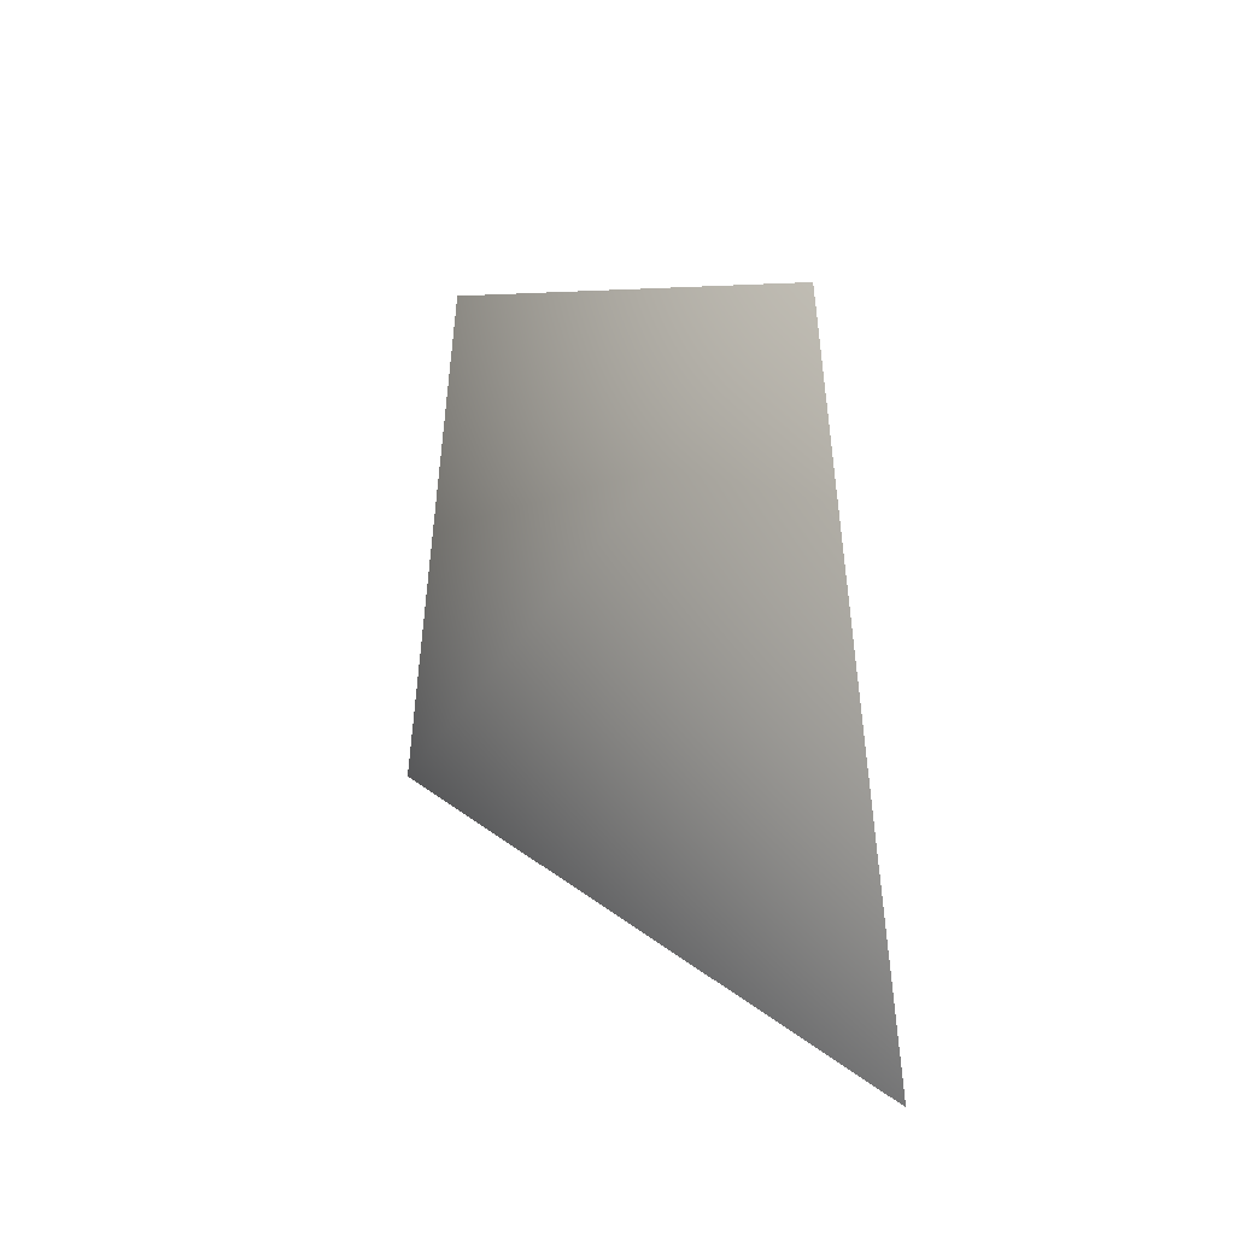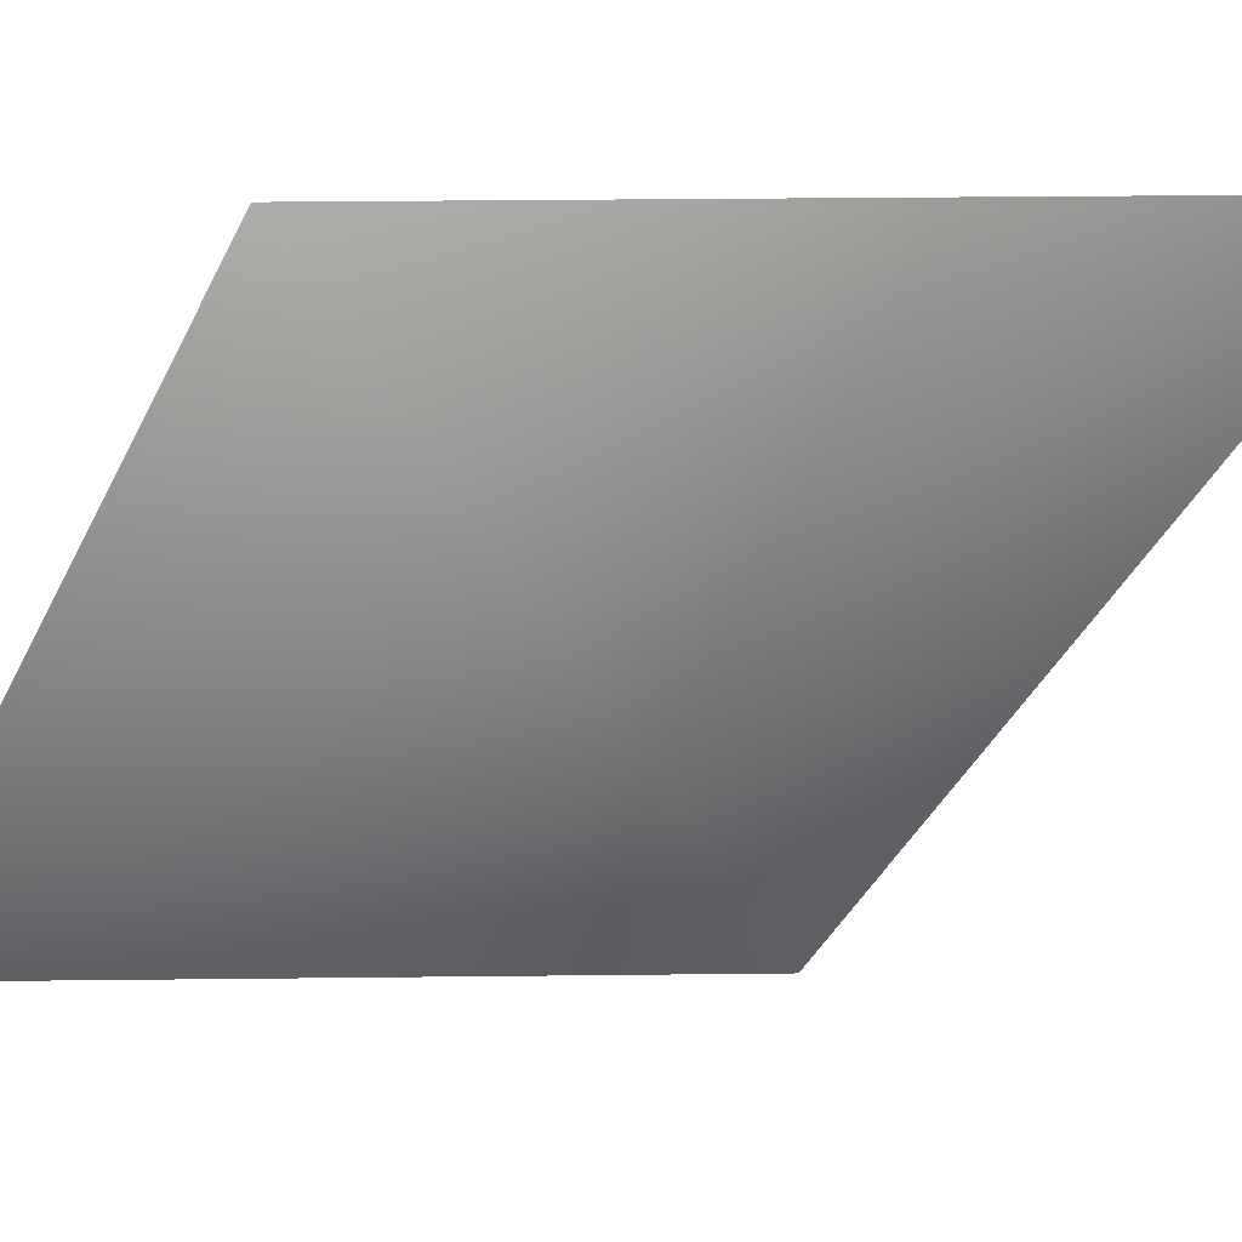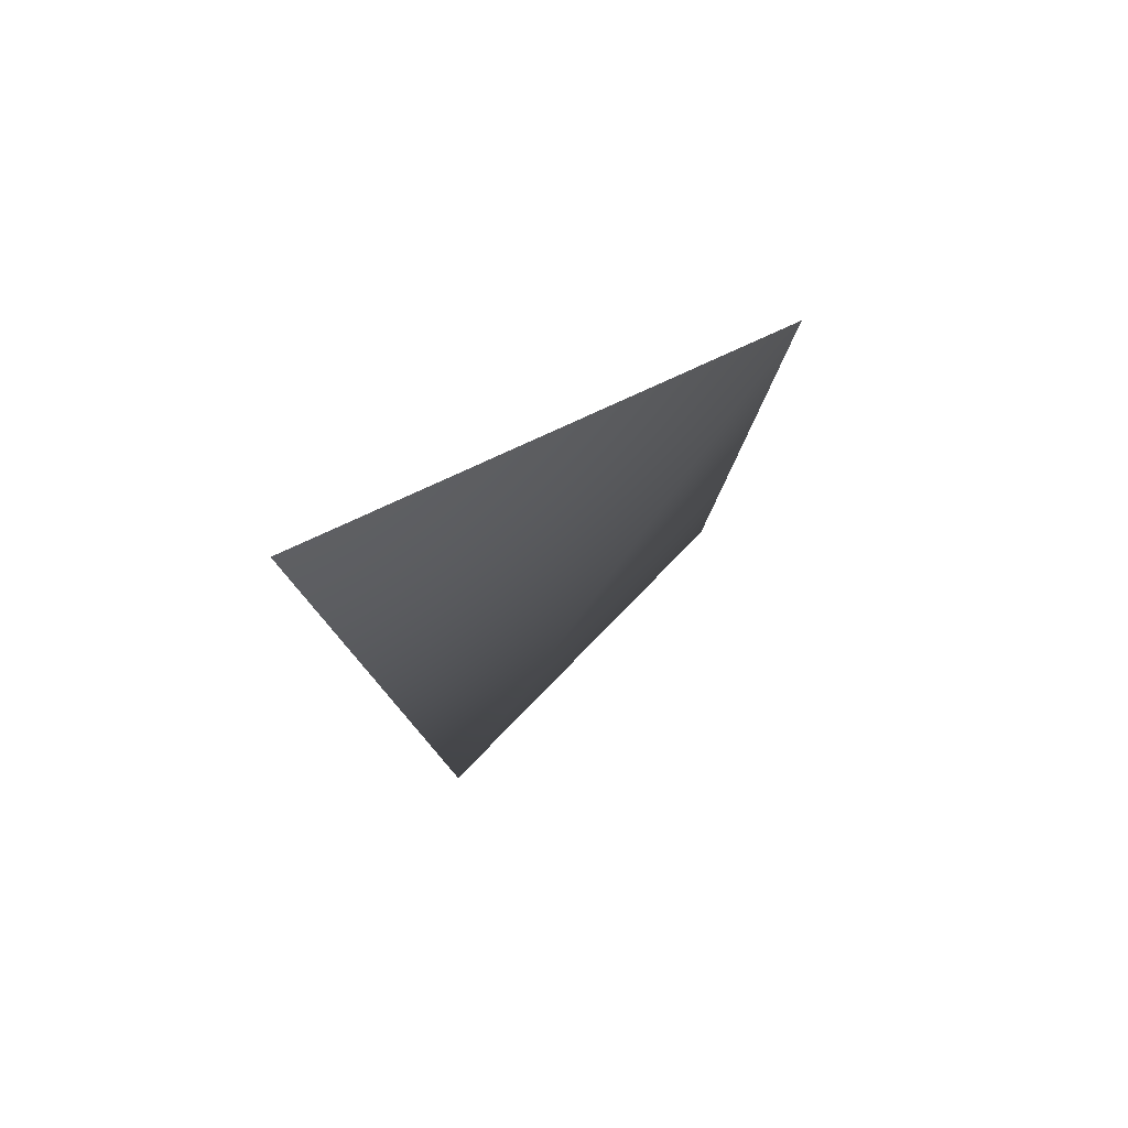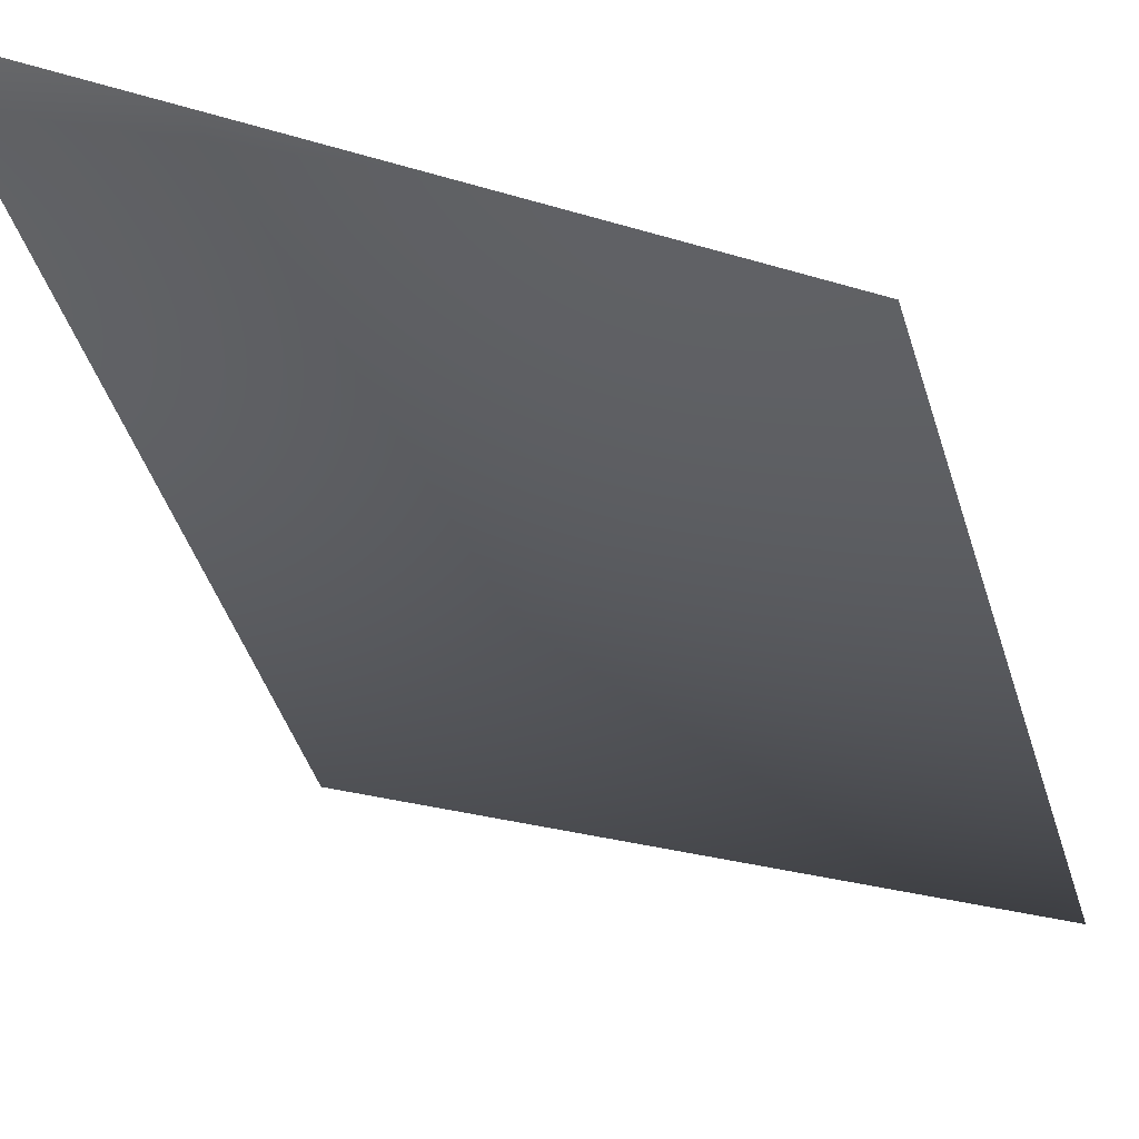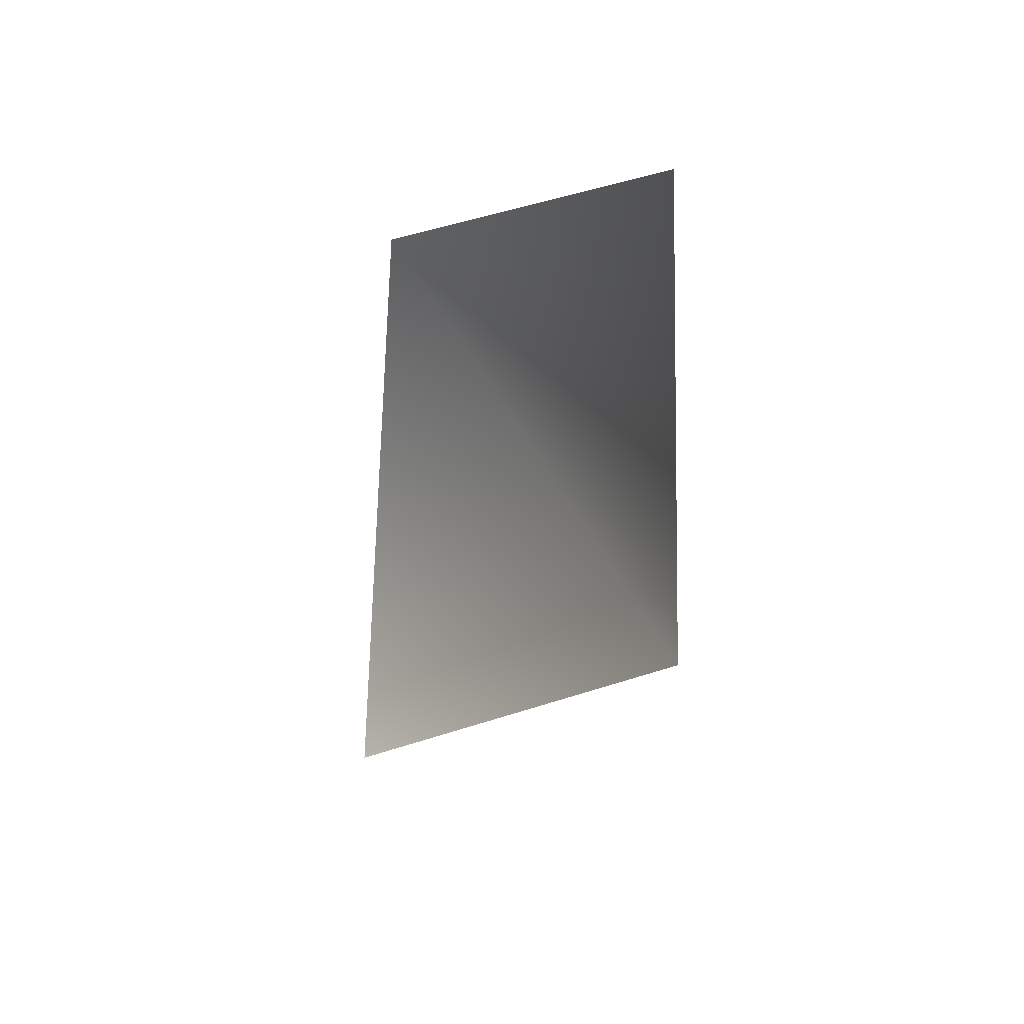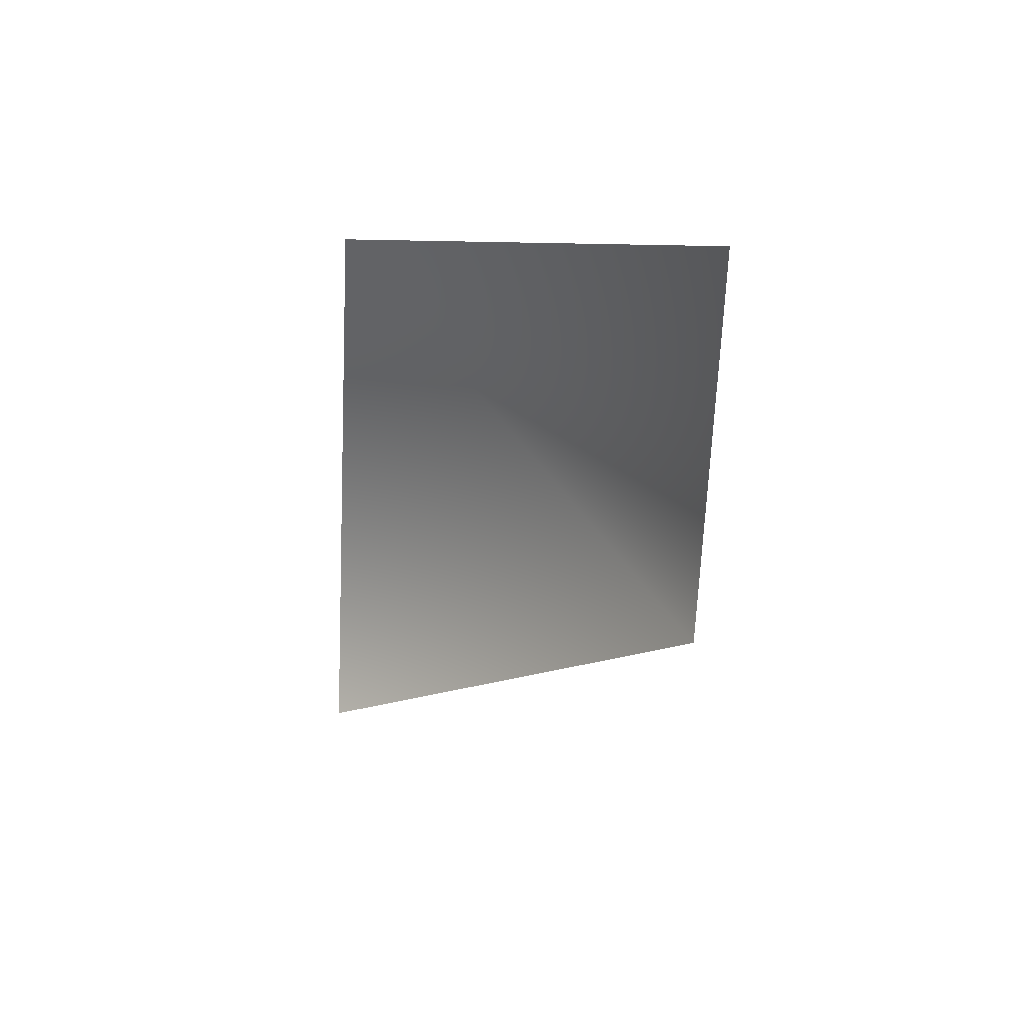
<metadata>
{"format":"obj","ext":"obj","renderer":"f3d","projection":"perspective","resolution":1024,"background":"white","views":[{"elev":-26.2,"azim":-140.0,"up":"+Y"},{"elev":-73.3,"azim":-90.9,"up":"+Z"},{"elev":70.9,"azim":132.0,"up":"+Y"},{"elev":-45.0,"azim":-164.2,"up":"+Z"},{"elev":31.4,"azim":48.3,"up":"+Y"},{"elev":42.3,"azim":36.5,"up":"+Y"}]}
</metadata>
<code>
v 10.77 8.587 -126.5
v 10.73 8.086 -126.6
v 10.03 8.684 -126.5
v 10.33 8.361 -126.6
v 10.33 7.774 -126.5
f 1 2 4
f 4 2 5

</code>
